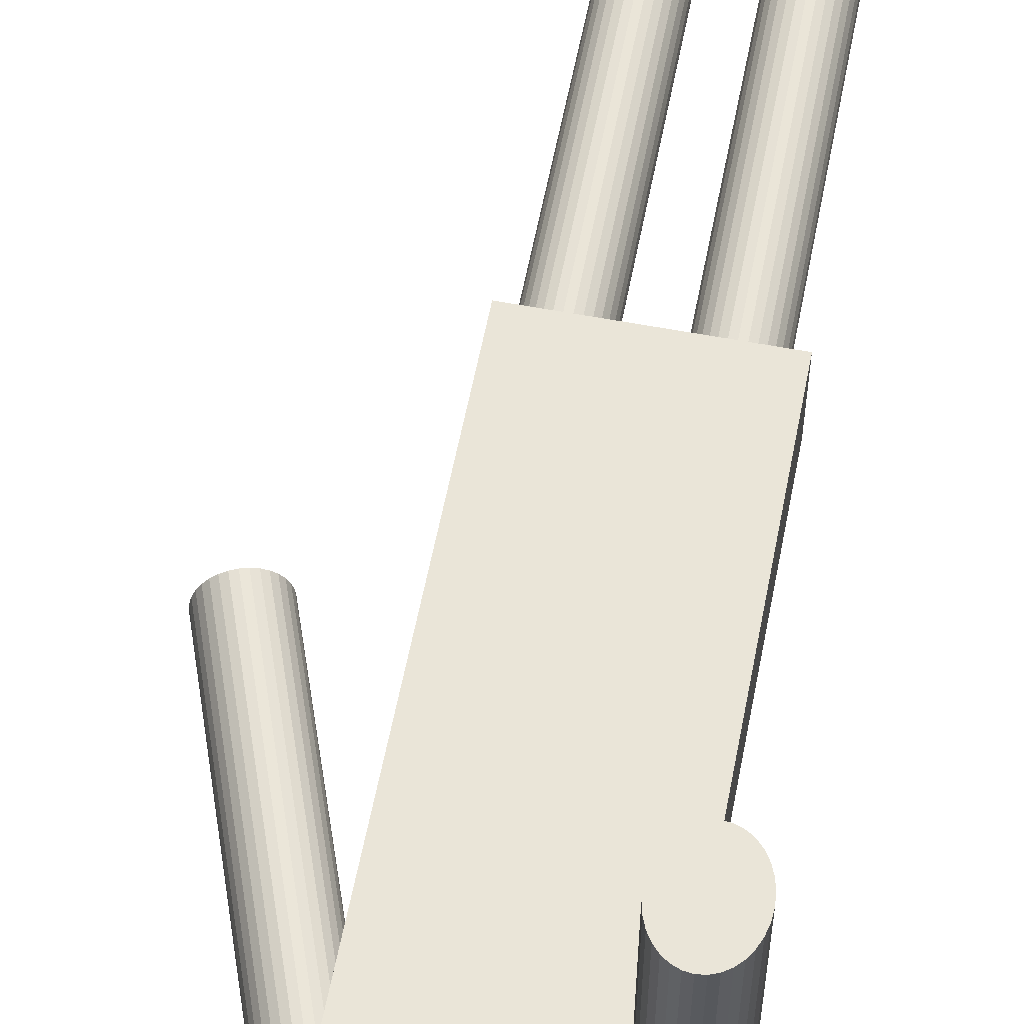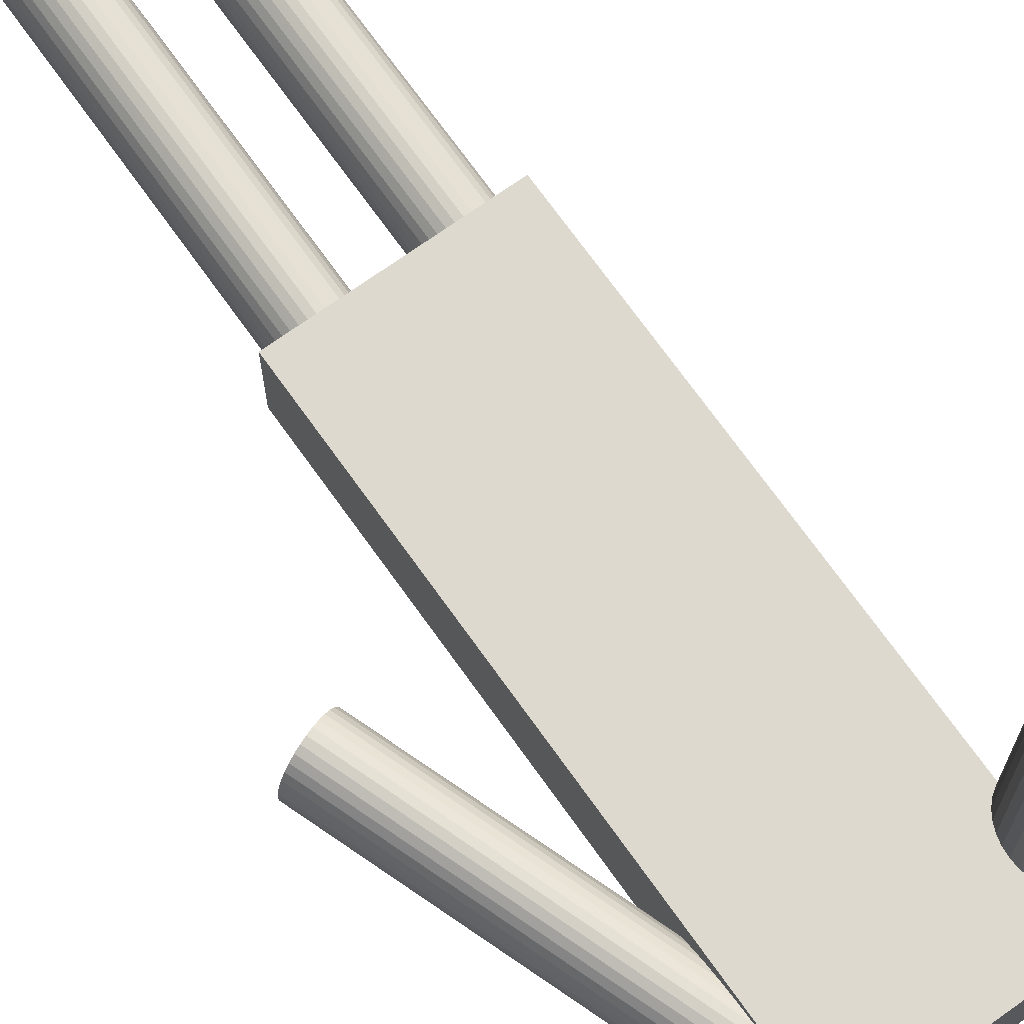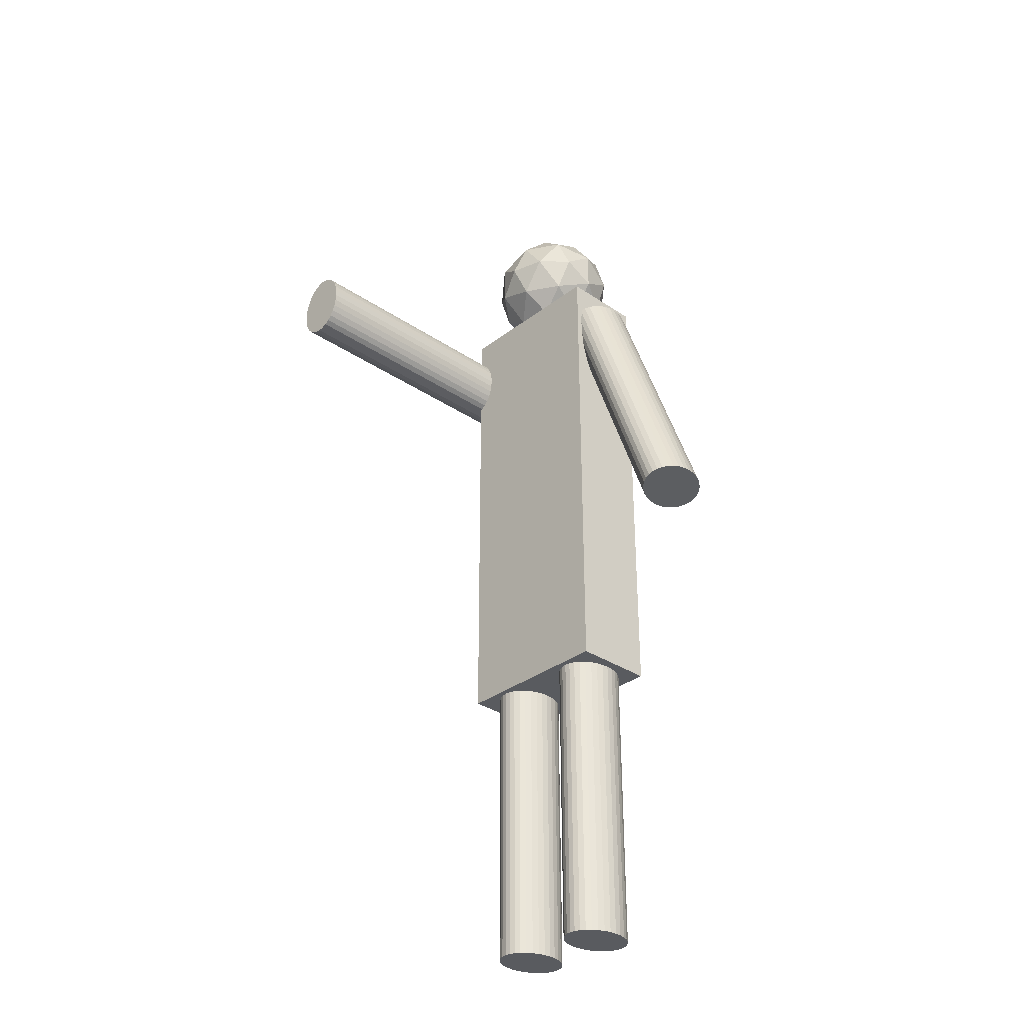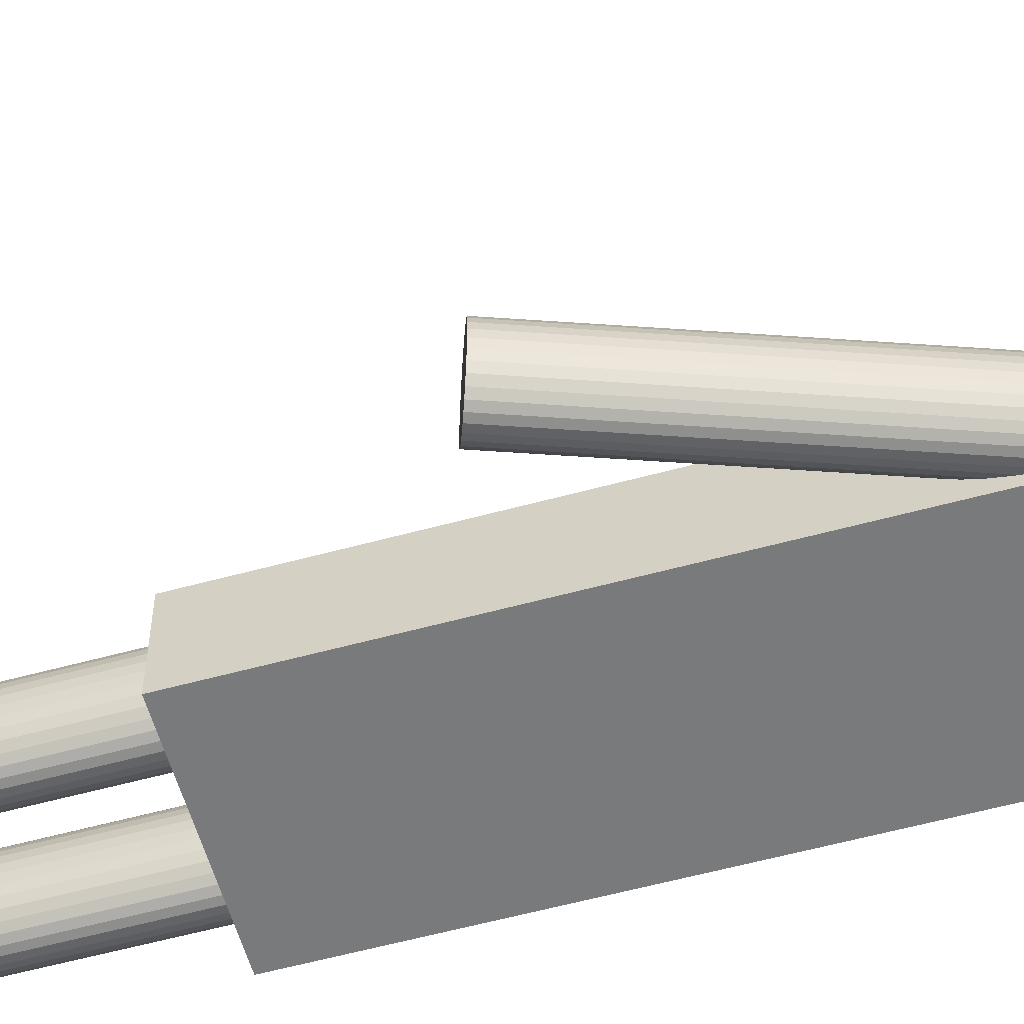
<metadata>
{"format":"obj","ext":"obj","renderer":"f3d","projection":"perspective","resolution":1024,"background":"white","views":[{"elev":59.2,"azim":-169.0,"up":"+Z"},{"elev":71.6,"azim":144.5,"up":"+Z"},{"elev":-32.5,"azim":46.8,"up":"+Y"},{"elev":-58.0,"azim":105.8,"up":"+Z"}]}
</metadata>
<code>
g Cube
v 0.4651 1.669 -0.2298
v 0.4651 -1.046 -0.2312
v -0.4651 -1.046 -0.2312
v -0.4651 1.669 -0.2298
v 0.4651 1.669 0.2315
v 0.4651 -1.046 0.2301
v -0.4651 -1.046 0.2301
v -0.4651 1.669 0.2315
v -0.2494 -1.038 0.1979
v -0.2494 -2.668 0.197
v -0.2197 -1.038 0.1941
v -0.2197 -2.668 0.1932
v -0.1911 -1.038 0.1829
v -0.1911 -2.668 0.182
v -0.1648 -1.038 0.1647
v -0.1648 -2.668 0.1638
v -0.1417 -1.038 0.1402
v -0.1417 -2.668 0.1393
v -0.1227 -1.037 0.1104
v -0.1227 -2.668 0.1094
v -0.1086 -1.037 0.07634
v -0.1086 -2.668 0.0754
v -0.09997 -1.037 0.0394
v -0.09997 -2.668 0.03846
v -0.09704 -1.037 0.000987
v -0.09704 -2.668 5e-05
v -0.09997 -1.037 -0.03743
v -0.09997 -2.668 -0.03836
v -0.1086 -1.037 -0.07436
v -0.1086 -2.668 -0.0753
v -0.1227 -1.037 -0.1084
v -0.1227 -2.668 -0.1093
v -0.1417 -1.037 -0.1382
v -0.1417 -2.668 -0.1392
v -0.1648 -1.037 -0.1627
v -0.1648 -2.668 -0.1637
v -0.1911 -1.037 -0.1809
v -0.1911 -2.668 -0.1819
v -0.2197 -1.037 -0.1921
v -0.2197 -2.668 -0.1931
v -0.2494 -1.037 -0.1959
v -0.2494 -2.668 -0.1969
v -0.2791 -1.037 -0.1921
v -0.2791 -2.668 -0.1931
v -0.3077 -1.037 -0.1809
v -0.3077 -2.668 -0.1819
v -0.3341 -1.037 -0.1627
v -0.3341 -2.668 -0.1637
v -0.3572 -1.037 -0.1382
v -0.3572 -2.668 -0.1392
v -0.3761 -1.037 -0.1084
v -0.3761 -2.668 -0.1093
v -0.3902 -1.037 -0.07436
v -0.3902 -2.668 -0.0753
v -0.3989 -1.037 -0.03743
v -0.3989 -2.668 -0.03836
v -0.4018 -1.037 0.000987
v -0.4018 -2.668 5e-05
v -0.3989 -1.037 0.0394
v -0.3989 -2.668 0.03846
v -0.3902 -1.037 0.07634
v -0.3902 -2.668 0.0754
v -0.3761 -1.037 0.1104
v -0.3761 -2.668 0.1094
v -0.3572 -1.038 0.1402
v -0.3572 -2.668 0.1393
v -0.3341 -1.038 0.1647
v -0.3341 -2.668 0.1638
v -0.3077 -1.038 0.1829
v -0.3077 -2.668 0.182
v -0.2791 -1.038 0.1941
v -0.2791 -2.668 0.1932
v 0.261 -1.038 0.1979
v 0.261 -2.668 0.197
v 0.2907 -1.038 0.1941
v 0.2907 -2.668 0.1932
v 0.3193 -1.038 0.1829
v 0.3193 -2.668 0.182
v 0.3457 -1.038 0.1647
v 0.3457 -2.668 0.1638
v 0.3688 -1.038 0.1402
v 0.3688 -2.668 0.1393
v 0.3877 -1.037 0.1104
v 0.3877 -2.668 0.1094
v 0.4018 -1.037 0.07634
v 0.4018 -2.668 0.0754
v 0.4105 -1.037 0.0394
v 0.4105 -2.668 0.03846
v 0.4134 -1.037 0.000987
v 0.4134 -2.668 5e-05
v 0.4105 -1.037 -0.03743
v 0.4105 -2.668 -0.03836
v 0.4018 -1.037 -0.07436
v 0.4018 -2.668 -0.0753
v 0.3877 -1.037 -0.1084
v 0.3877 -2.668 -0.1093
v 0.3688 -1.037 -0.1382
v 0.3688 -2.668 -0.1392
v 0.3457 -1.037 -0.1627
v 0.3457 -2.668 -0.1637
v 0.3193 -1.037 -0.1809
v 0.3193 -2.668 -0.1819
v 0.2907 -1.037 -0.1921
v 0.2907 -2.668 -0.1931
v 0.261 -1.037 -0.1959
v 0.261 -2.668 -0.1969
v 0.2313 -1.037 -0.1921
v 0.2313 -2.668 -0.1931
v 0.2027 -1.037 -0.1809
v 0.2027 -2.668 -0.1819
v 0.1764 -1.037 -0.1627
v 0.1764 -2.668 -0.1637
v 0.1533 -1.037 -0.1382
v 0.1533 -2.668 -0.1392
v 0.1343 -1.037 -0.1084
v 0.1343 -2.668 -0.1093
v 0.1202 -1.037 -0.07436
v 0.1202 -2.668 -0.0753
v 0.1116 -1.037 -0.03743
v 0.1116 -2.668 -0.03836
v 0.1086 -1.037 0.000987
v 0.1086 -2.668 5e-05
v 0.1116 -1.037 0.0394
v 0.1116 -2.668 0.03846
v 0.1202 -1.037 0.07634
v 0.1202 -2.668 0.0754
v 0.1343 -1.037 0.1104
v 0.1343 -2.668 0.1094
v 0.1533 -1.038 0.1402
v 0.1533 -2.668 0.1393
v 0.1764 -1.038 0.1647
v 0.1764 -2.668 0.1638
v 0.2027 -1.038 0.1829
v 0.2027 -2.668 0.182
v 0.2313 -1.038 0.1941
v 0.2313 -2.668 0.1932
v 0.4316 1.477 0.1991
v 0.987 -0.05605 0.1983
v 0.4595 1.487 0.1954
v 1.015 -0.04592 0.1945
v 0.4864 1.497 0.1842
v 1.042 -0.03616 0.1833
v 0.5112 1.506 0.166
v 1.067 -0.02715 0.1651
v 0.5329 1.514 0.1415
v 1.088 -0.01925 0.1406
v 0.5507 1.52 0.1117
v 1.106 -0.01274 0.1108
v 0.5639 1.525 0.07761
v 1.119 -0.007882 0.07672
v 0.572 1.528 0.04068
v 1.127 -0.004864 0.03979
v 0.5748 1.529 0.002262
v 1.13 -0.003799 0.001374
v 0.572 1.528 -0.03615
v 1.127 -0.004729 -0.03704
v 0.5638 1.525 -0.07309
v 1.119 -0.007618 -0.07398
v 0.5506 1.521 -0.1071
v 1.106 -0.01235 -0.108
v 0.5327 1.514 -0.137
v 1.088 -0.01876 -0.1379
v 0.511 1.506 -0.1615
v 1.066 -0.02658 -0.1624
v 0.4862 1.498 -0.1797
v 1.042 -0.03552 -0.1806
v 0.4594 1.488 -0.1909
v 1.015 -0.04524 -0.1918
v 0.4314 1.478 -0.1947
v 0.9869 -0.05536 -0.1956
v 0.4035 1.468 -0.1909
v 0.9589 -0.06549 -0.1918
v 0.3766 1.458 -0.1797
v 0.932 -0.07525 -0.1806
v 0.3518 1.449 -0.1615
v 0.9073 -0.08425 -0.1624
v 0.3301 1.441 -0.137
v 0.8856 -0.09216 -0.1379
v 0.3123 1.434 -0.1072
v 0.8678 -0.09867 -0.1081
v 0.2991 1.43 -0.07314
v 0.8546 -0.1035 -0.07403
v 0.291 1.427 -0.0362
v 0.8464 -0.1065 -0.03709
v 0.2882 1.425 0.002211
v 0.8437 -0.1076 0.001322
v 0.291 1.426 0.04063
v 0.8465 -0.1067 0.03974
v 0.2992 1.429 0.07756
v 0.8546 -0.1038 0.07667
v 0.3124 1.434 0.1116
v 0.8679 -0.09905 0.1107
v 0.3303 1.44 0.1414
v 0.8857 -0.09265 0.1406
v 0.352 1.448 0.1659
v 0.9074 -0.08483 0.1651
v 0.3768 1.457 0.1841
v 0.9322 -0.07589 0.1833
v 0.4036 1.467 0.1953
v 0.9591 -0.06617 0.1945
v -0.5139 1.535 -0.0583
v -0.5139 1.537 1.572
v -0.4842 1.531 -0.0583
v -0.4842 1.533 1.572
v -0.4556 1.52 -0.0583
v -0.4556 1.522 1.572
v -0.4293 1.502 -0.0583
v -0.4293 1.504 1.572
v -0.4062 1.477 -0.0583
v -0.4062 1.48 1.572
v -0.3872 1.448 -0.0583
v -0.3872 1.45 1.572
v -0.3732 1.414 -0.0583
v -0.3732 1.416 1.572
v -0.3645 1.377 -0.0583
v -0.3645 1.379 1.572
v -0.3616 1.338 -0.0583
v -0.3616 1.34 1.572
v -0.3645 1.3 -0.0583
v -0.3645 1.302 1.572
v -0.3732 1.263 -0.0583
v -0.3732 1.265 1.572
v -0.3872 1.229 -0.0583
v -0.3872 1.231 1.572
v -0.4062 1.199 -0.0583
v -0.4062 1.201 1.572
v -0.4293 1.175 -0.05829
v -0.4293 1.177 1.572
v -0.4556 1.156 -0.05829
v -0.4556 1.158 1.572
v -0.4842 1.145 -0.05829
v -0.4842 1.147 1.572
v -0.5139 1.141 -0.05829
v -0.5139 1.143 1.572
v -0.5437 1.145 -0.05829
v -0.5437 1.147 1.572
v -0.5722 1.156 -0.05829
v -0.5722 1.158 1.572
v -0.5986 1.175 -0.05829
v -0.5986 1.177 1.572
v -0.6217 1.199 -0.0583
v -0.6217 1.201 1.572
v -0.6406 1.229 -0.0583
v -0.6406 1.231 1.572
v -0.6547 1.263 -0.0583
v -0.6547 1.265 1.572
v -0.6634 1.3 -0.0583
v -0.6634 1.302 1.572
v -0.6663 1.338 -0.0583
v -0.6663 1.34 1.572
v -0.6634 1.377 -0.0583
v -0.6634 1.379 1.572
v -0.6547 1.414 -0.0583
v -0.6547 1.416 1.572
v -0.6406 1.448 -0.0583
v -0.6406 1.45 1.572
v -0.6217 1.477 -0.0583
v -0.6217 1.48 1.572
v -0.5986 1.502 -0.0583
v -0.5986 1.504 1.572
v -0.5722 1.52 -0.0583
v -0.5722 1.522 1.572
v -0.5437 1.531 -0.0583
v -0.5437 1.533 1.572
v -0.004527 2.016 -0.372
v 0.2585 1.825 -0.1712
v -0.105 1.707 -0.1712
v -0.3296 2.016 -0.1711
v -0.105 2.325 -0.1709
v 0.2585 2.207 -0.171
v 0.09594 1.706 0.1539
v -0.2676 1.824 0.154
v -0.2676 2.207 0.1541
v 0.09594 2.325 0.1542
v 0.3206 2.016 0.154
v -0.004527 2.015 0.355
v 0.1501 1.903 -0.3178
v 0.09102 1.722 -0.1998
v -0.06358 1.834 -0.3178
v 0.1501 2.128 -0.3177
v 0.3047 2.016 -0.1996
v -0.2547 1.834 -0.1997
v -0.1956 2.016 -0.3177
v -0.2547 2.197 -0.1995
v -0.06358 2.198 -0.3176
v 0.09102 2.31 -0.1995
v 0.3412 2.128 -0.008457
v 0.3412 1.903 -0.008569
v 0.2091 1.722 -0.008659
v -0.004527 1.652 -0.008694
v -0.2182 1.722 -0.008659
v -0.3502 1.903 -0.008569
v -0.3502 2.128 -0.008457
v -0.2182 2.31 -0.008367
v -0.004527 2.379 -0.008332
v 0.2091 2.31 -0.008367
v 0.2456 1.834 0.1825
v -0.1001 1.721 0.1824
v -0.3137 2.016 0.1826
v -0.1001 2.31 0.1827
v 0.2456 2.197 0.1827
v 0.1866 2.015 0.3007
v 0.05452 1.834 0.3006
v -0.1591 1.903 0.3006
v -0.1591 2.128 0.3007
v 0.05452 2.197 0.3008
f 1 2 3 4
f 5 8 7 6
f 1 5 6 2
f 2 6 7 3
f 3 7 8 4
f 5 1 4 8
f 9 10 12 11
f 11 12 14 13
f 13 14 16 15
f 15 16 18 17
f 17 18 20 19
f 19 20 22 21
f 21 22 24 23
f 23 24 26 25
f 25 26 28 27
f 27 28 30 29
f 29 30 32 31
f 31 32 34 33
f 33 34 36 35
f 35 36 38 37
f 37 38 40 39
f 39 40 42 41
f 41 42 44 43
f 43 44 46 45
f 45 46 48 47
f 47 48 50 49
f 49 50 52 51
f 51 52 54 53
f 53 54 56 55
f 55 56 58 57
f 57 58 60 59
f 59 60 62 61
f 61 62 64 63
f 63 64 66 65
f 65 66 68 67
f 67 68 70 69
f 12 10 72
f 12 72 70
f 12 70 14
f 70 68 14
f 68 16 14
f 68 66 16
f 66 18 16
f 66 64 18
f 64 20 18
f 64 62 20
f 62 22 20
f 62 60 22
f 60 24 22
f 60 58 24
f 58 26 24
f 58 56 26
f 56 28 26
f 56 54 28
f 54 30 28
f 54 52 30
f 52 32 30
f 52 50 32
f 50 34 32
f 50 48 34
f 48 36 34
f 48 46 36
f 46 38 36
f 46 44 38
f 44 40 38
f 44 42 40
f 71 72 10 9
f 69 70 72 71
f 9 11 71
f 11 69 71
f 11 13 69
f 13 67 69
f 13 15 67
f 15 65 67
f 15 17 65
f 17 63 65
f 17 19 63
f 19 61 63
f 19 21 61
f 21 59 61
f 21 23 59
f 23 57 59
f 23 25 57
f 25 55 57
f 25 27 55
f 27 53 55
f 27 29 53
f 29 51 53
f 29 31 51
f 31 49 51
f 31 33 49
f 33 47 49
f 33 35 47
f 35 45 47
f 35 37 45
f 37 43 45
f 37 39 43
f 39 41 43
f 73 74 76 75
f 75 76 78 77
f 77 78 80 79
f 79 80 82 81
f 81 82 84 83
f 83 84 86 85
f 85 86 88 87
f 87 88 90 89
f 89 90 92 91
f 91 92 94 93
f 93 94 96 95
f 95 96 98 97
f 97 98 100 99
f 99 100 102 101
f 101 102 104 103
f 103 104 106 105
f 105 106 108 107
f 107 108 110 109
f 109 110 112 111
f 111 112 114 113
f 113 114 116 115
f 115 116 118 117
f 117 118 120 119
f 119 120 122 121
f 121 122 124 123
f 123 124 126 125
f 125 126 128 127
f 127 128 130 129
f 129 130 132 131
f 131 132 134 133
f 76 74 136
f 76 136 134
f 76 134 78
f 134 132 78
f 132 80 78
f 132 130 80
f 130 82 80
f 130 128 82
f 128 84 82
f 128 126 84
f 126 86 84
f 126 124 86
f 124 88 86
f 124 122 88
f 122 90 88
f 122 120 90
f 120 92 90
f 120 118 92
f 118 94 92
f 118 116 94
f 116 96 94
f 116 114 96
f 114 98 96
f 114 112 98
f 112 100 98
f 112 110 100
f 110 102 100
f 110 108 102
f 108 104 102
f 108 106 104
f 135 136 74 73
f 133 134 136 135
f 73 75 135
f 75 133 135
f 75 77 133
f 77 131 133
f 77 79 131
f 79 129 131
f 79 81 129
f 81 127 129
f 81 83 127
f 83 125 127
f 83 85 125
f 85 123 125
f 85 87 123
f 87 121 123
f 87 89 121
f 89 119 121
f 89 91 119
f 91 117 119
f 91 93 117
f 93 115 117
f 93 95 115
f 95 113 115
f 95 97 113
f 97 111 113
f 97 99 111
f 99 109 111
f 99 101 109
f 101 107 109
f 101 103 107
f 103 105 107
f 137 138 140 139
f 139 140 142 141
f 141 142 144 143
f 143 144 146 145
f 145 146 148 147
f 147 148 150 149
f 149 150 152 151
f 151 152 154 153
f 153 154 156 155
f 155 156 158 157
f 157 158 160 159
f 159 160 162 161
f 161 162 164 163
f 163 164 166 165
f 165 166 168 167
f 167 168 170 169
f 169 170 172 171
f 171 172 174 173
f 173 174 176 175
f 175 176 178 177
f 177 178 180 179
f 179 180 182 181
f 181 182 184 183
f 183 184 186 185
f 185 186 188 187
f 187 188 190 189
f 189 190 192 191
f 191 192 194 193
f 193 194 196 195
f 195 196 198 197
f 140 138 200
f 140 200 198
f 140 198 142
f 198 196 142
f 196 144 142
f 196 194 144
f 194 146 144
f 194 192 146
f 192 148 146
f 192 190 148
f 190 150 148
f 190 188 150
f 188 152 150
f 188 186 152
f 186 154 152
f 186 184 154
f 184 156 154
f 184 182 156
f 182 158 156
f 182 180 158
f 180 160 158
f 180 178 160
f 178 162 160
f 178 176 162
f 176 164 162
f 176 174 164
f 174 166 164
f 174 172 166
f 172 168 166
f 172 170 168
f 199 200 138 137
f 197 198 200 199
f 137 139 199
f 139 197 199
f 139 141 197
f 141 195 197
f 141 143 195
f 143 193 195
f 143 145 193
f 145 191 193
f 145 147 191
f 147 189 191
f 147 149 189
f 149 187 189
f 149 151 187
f 151 185 187
f 151 153 185
f 153 183 185
f 153 155 183
f 155 181 183
f 155 157 181
f 157 179 181
f 157 159 179
f 159 177 179
f 159 161 177
f 161 175 177
f 161 163 175
f 163 173 175
f 163 165 173
f 165 171 173
f 165 167 171
f 167 169 171
f 201 202 204 203
f 203 204 206 205
f 205 206 208 207
f 207 208 210 209
f 209 210 212 211
f 211 212 214 213
f 213 214 216 215
f 215 216 218 217
f 217 218 220 219
f 219 220 222 221
f 221 222 224 223
f 223 224 226 225
f 225 226 228 227
f 227 228 230 229
f 229 230 232 231
f 231 232 234 233
f 233 234 236 235
f 235 236 238 237
f 237 238 240 239
f 239 240 242 241
f 241 242 244 243
f 243 244 246 245
f 245 246 248 247
f 247 248 250 249
f 249 250 252 251
f 251 252 254 253
f 253 254 256 255
f 255 256 258 257
f 257 258 260 259
f 259 260 262 261
f 204 202 264
f 204 264 262
f 204 262 206
f 262 260 206
f 260 208 206
f 260 258 208
f 258 210 208
f 258 256 210
f 256 212 210
f 256 254 212
f 254 214 212
f 254 252 214
f 252 216 214
f 252 250 216
f 250 218 216
f 250 248 218
f 248 220 218
f 248 246 220
f 246 222 220
f 246 244 222
f 244 224 222
f 244 242 224
f 242 226 224
f 242 240 226
f 240 228 226
f 240 238 228
f 238 230 228
f 238 236 230
f 236 232 230
f 236 234 232
f 263 264 202 201
f 261 262 264 263
f 201 203 263
f 203 261 263
f 203 205 261
f 205 259 261
f 205 207 259
f 207 257 259
f 207 209 257
f 209 255 257
f 209 211 255
f 211 253 255
f 211 213 253
f 213 251 253
f 213 215 251
f 215 249 251
f 215 217 249
f 217 247 249
f 217 219 247
f 219 245 247
f 219 221 245
f 221 243 245
f 221 223 243
f 223 241 243
f 223 225 241
f 225 239 241
f 225 227 239
f 227 237 239
f 227 229 237
f 229 235 237
f 229 231 235
f 231 233 235
f 265 277 279
f 266 277 281
f 265 279 283
f 265 283 285
f 265 285 280
f 266 281 288
f 267 278 290
f 268 282 292
f 269 284 294
f 270 286 296
f 266 288 289
f 267 290 291
f 268 292 293
f 269 294 295
f 270 296 287
f 271 297 303
f 272 298 304
f 273 299 305
f 274 300 306
f 275 301 302
f 279 278 267
f 279 277 278
f 277 266 278
f 281 280 270
f 281 277 280
f 277 265 280
f 283 282 268
f 283 279 282
f 279 267 282
f 285 284 269
f 285 283 284
f 283 268 284
f 280 286 270
f 280 285 286
f 285 269 286
f 288 287 275
f 288 281 287
f 281 270 287
f 290 289 271
f 290 278 289
f 278 266 289
f 292 291 272
f 292 282 291
f 282 267 291
f 294 293 273
f 294 284 293
f 284 268 293
f 296 295 274
f 296 286 295
f 286 269 295
f 289 297 271
f 289 288 297
f 288 275 297
f 291 298 272
f 291 290 298
f 290 271 298
f 293 299 273
f 293 292 299
f 292 272 299
f 295 300 274
f 295 294 300
f 294 273 300
f 287 301 275
f 287 296 301
f 296 274 301
f 303 302 276
f 303 297 302
f 297 275 302
f 304 303 276
f 304 298 303
f 298 271 303
f 305 304 276
f 305 299 304
f 299 272 304
f 306 305 276
f 306 300 305
f 300 273 305
f 302 306 276
f 302 301 306
f 301 274 306

</code>
